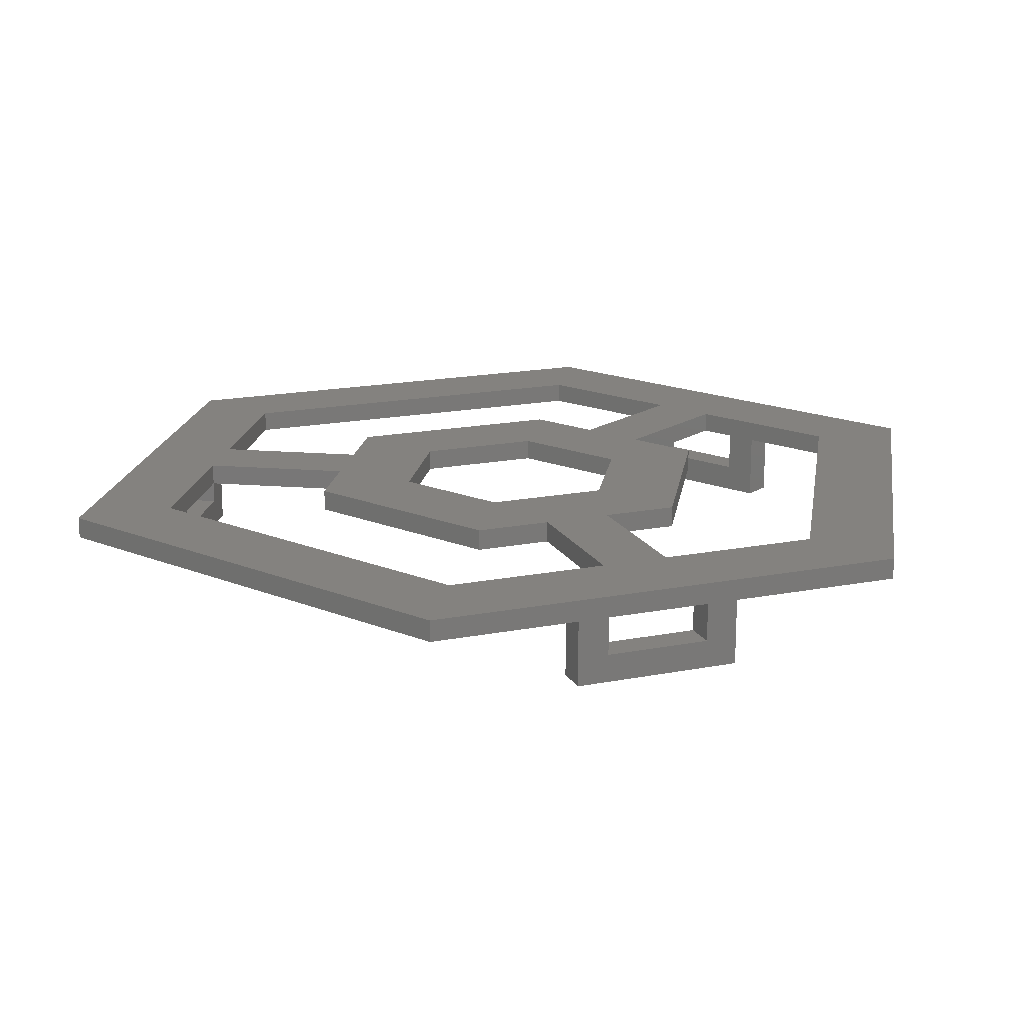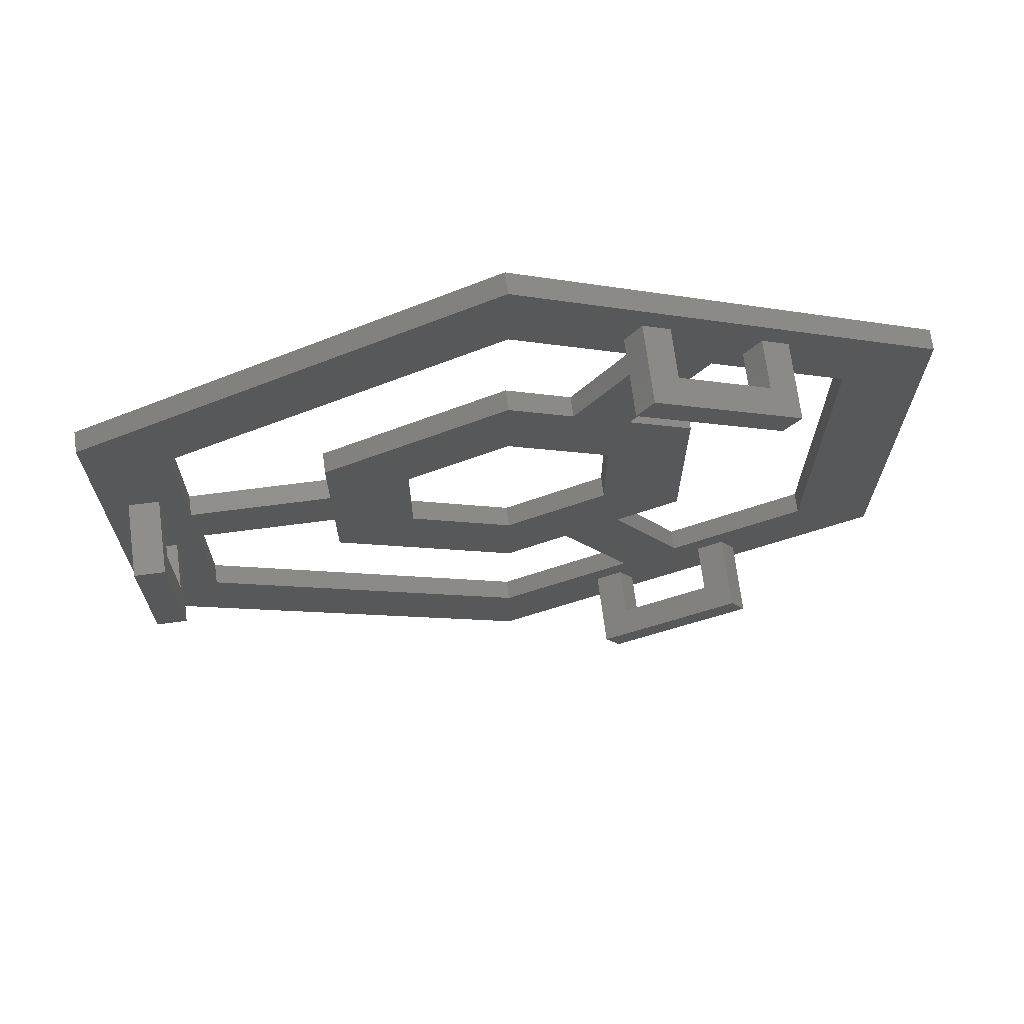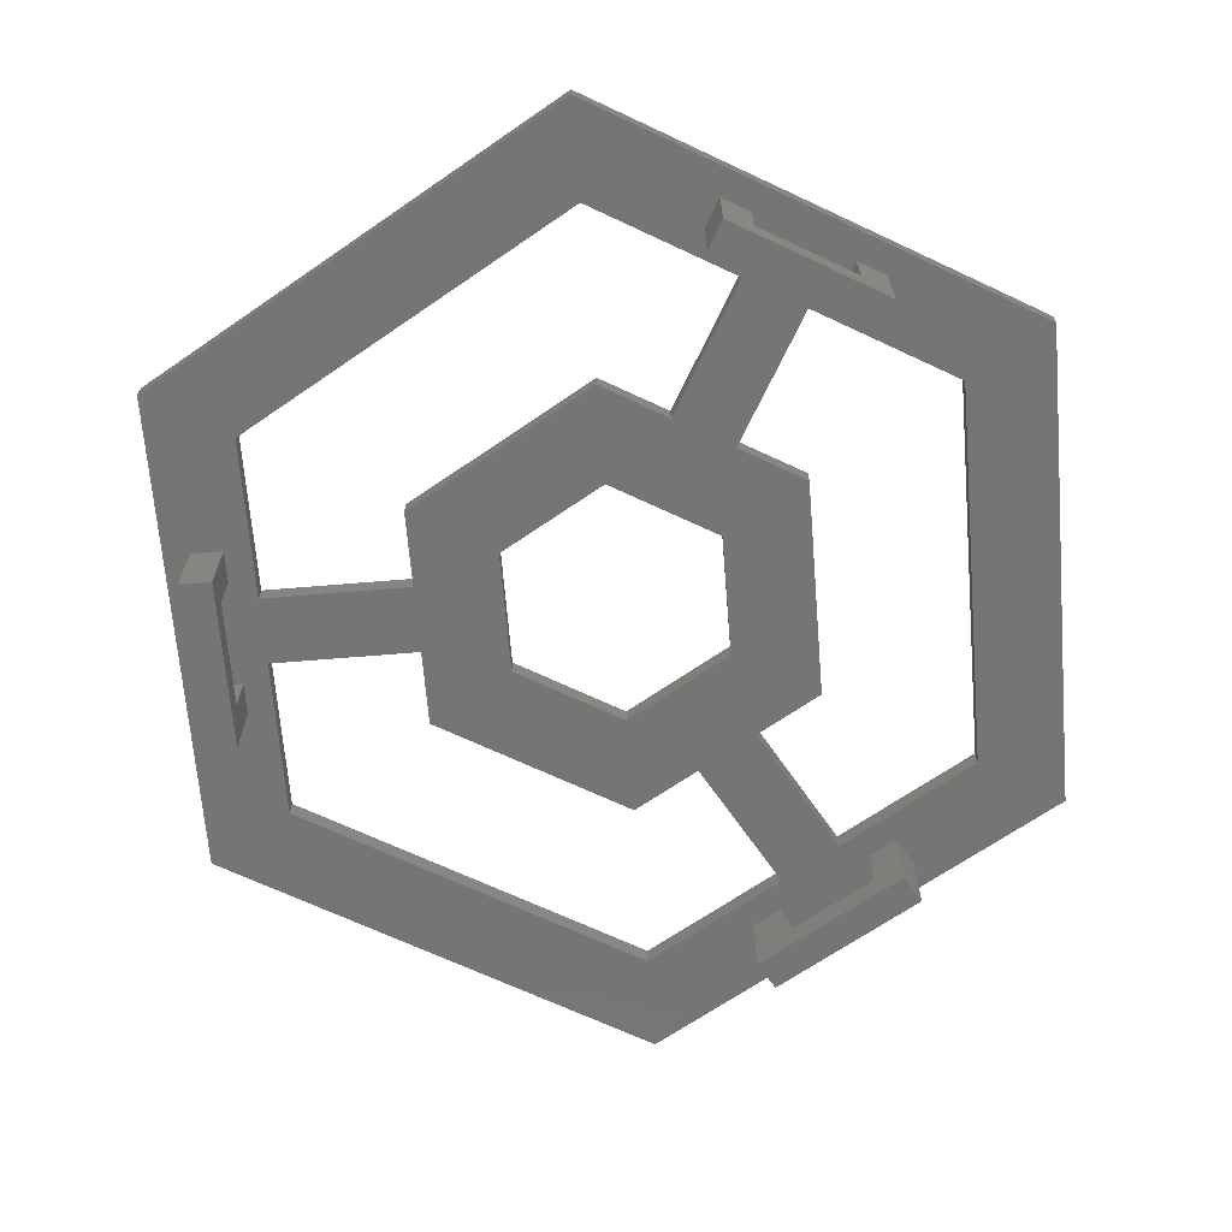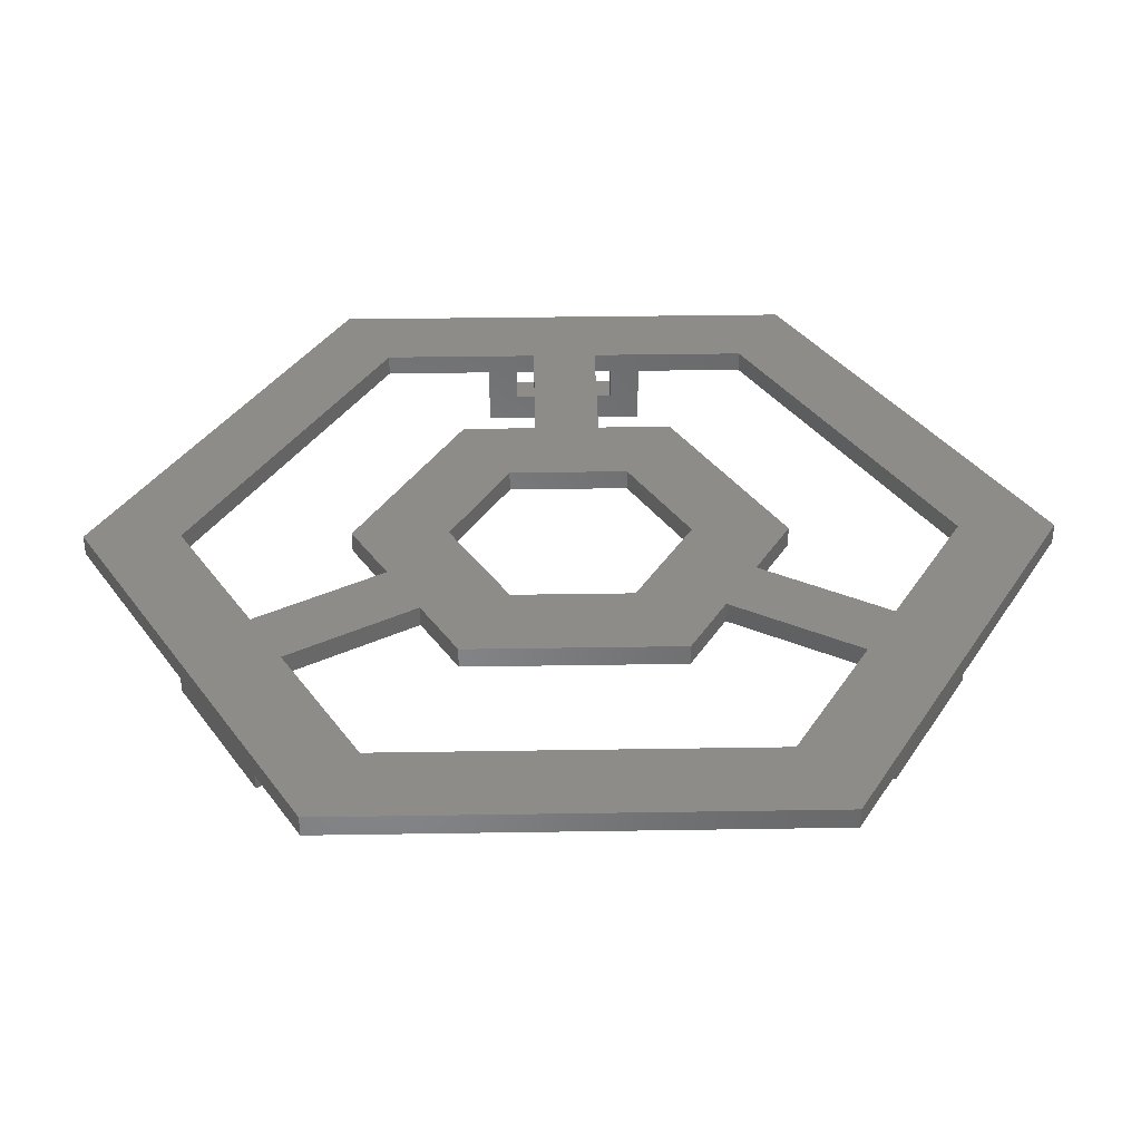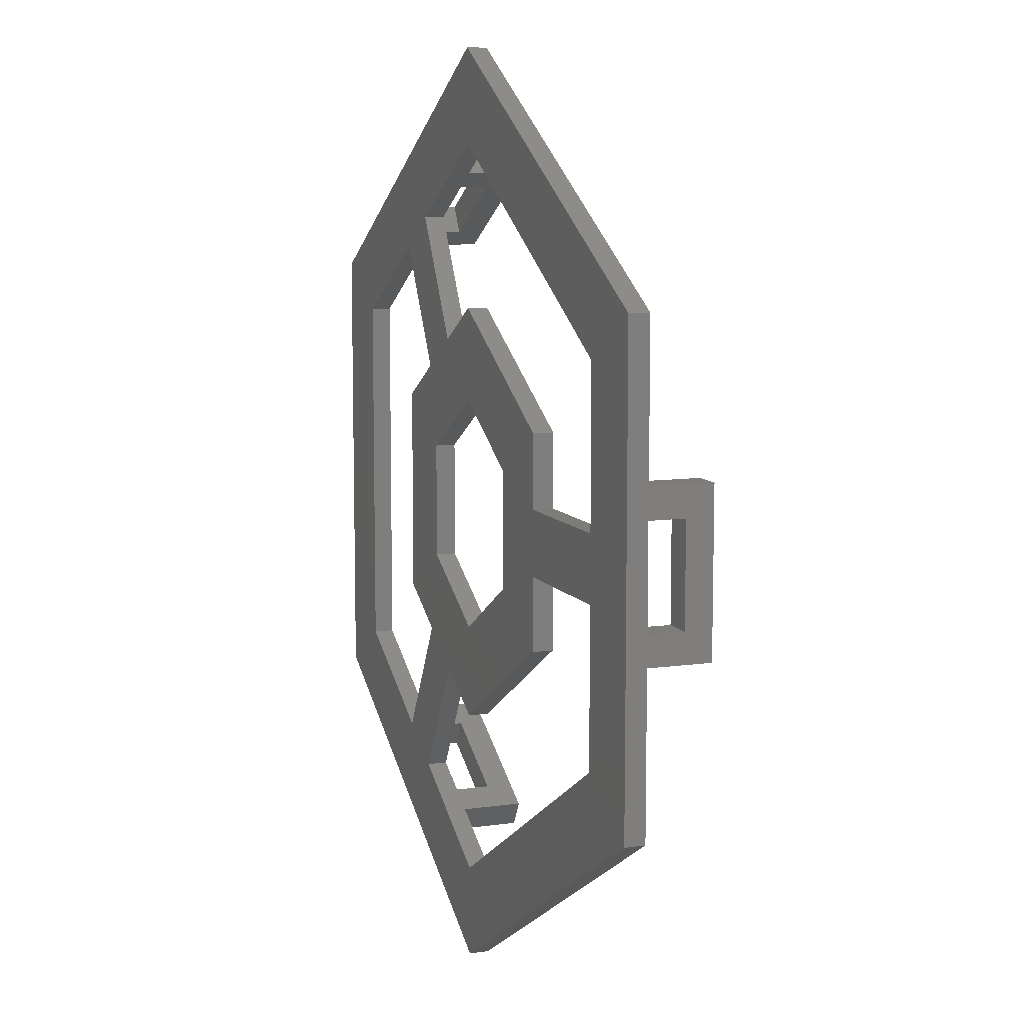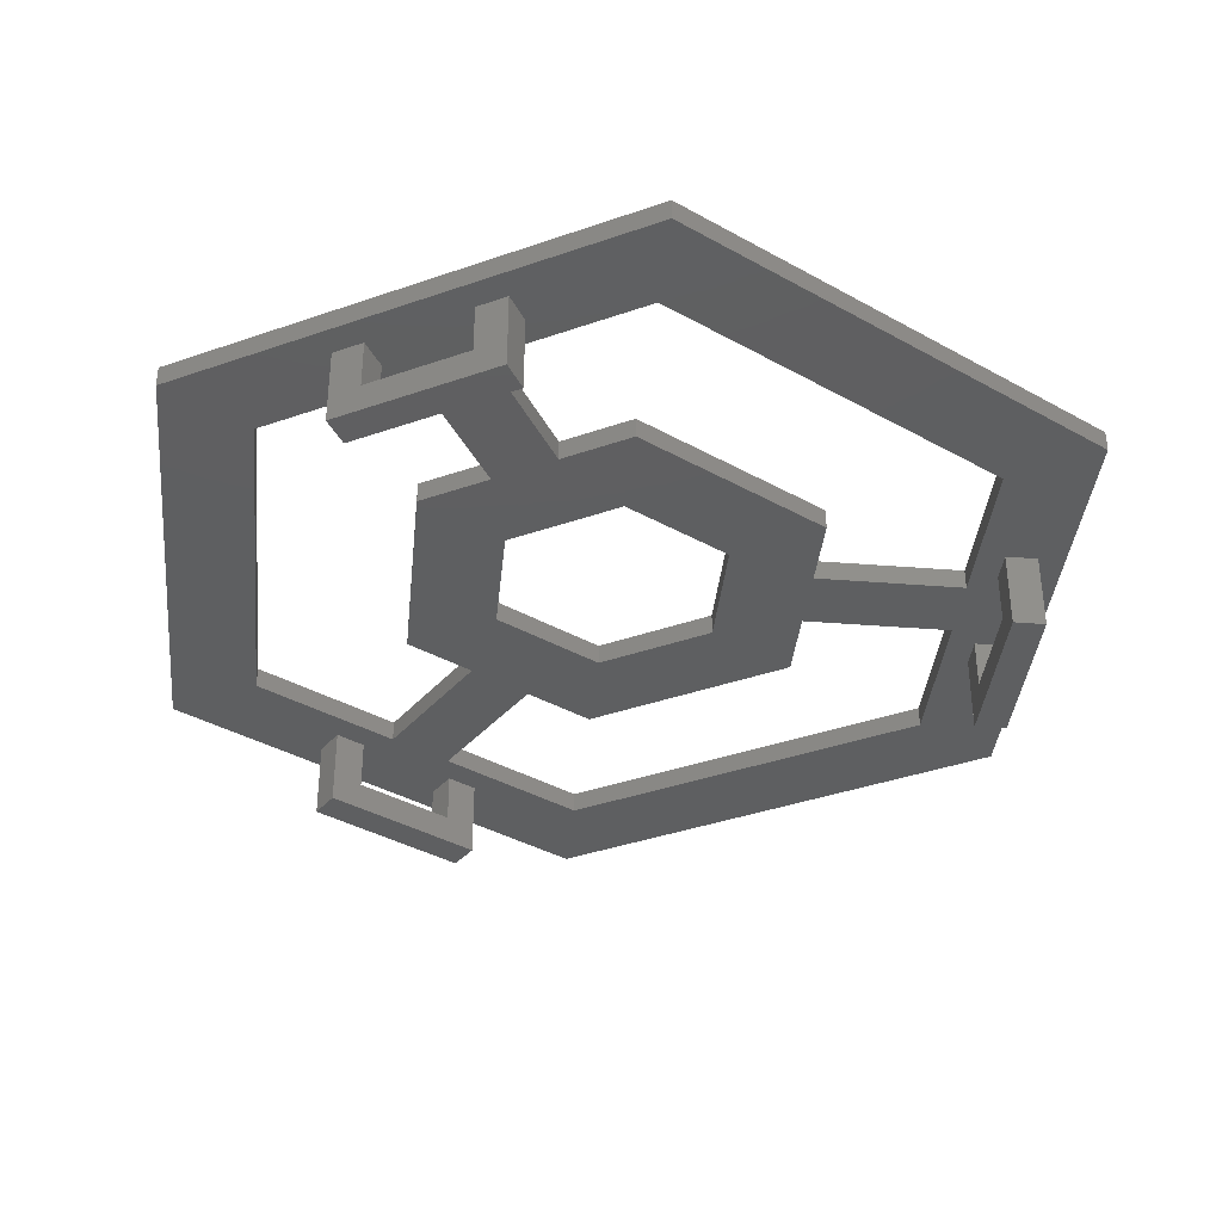
<metadata>
{"format":"stl","ext":"stl","renderer":"f3d","projection":"perspective","resolution":1024,"background":"white","views":[{"elev":17.7,"azim":-51.1,"up":"+Z"},{"elev":70.2,"azim":172.6,"up":"+Y"},{"elev":-67.3,"azim":64.7,"up":"+Z"},{"elev":36.3,"azim":148.8,"up":"+Z"},{"elev":9.2,"azim":69.4,"up":"+Y"},{"elev":-37.5,"azim":114.2,"up":"+Z"}]}
</metadata>
<code>
# stl→obj: 120 verts, 264 faces
v -10.32 33.88 0
v -11.82 36.48 -7.333
v -11.82 36.48 0
v -10.32 33.88 -7.333
v -14.42 34.98 -4.667
v -21.58 27.38 -4.667
v -12.92 32.38 -4.667
v -23.08 29.98 -4.667
v -14.42 34.98 0
v -12.92 32.38 0
v -25.68 28.48 0
v -23.08 29.98 0
v -25.68 28.48 -7.333
v -24.18 25.88 0
v -21.58 27.38 0
v -24.18 25.88 -7.333
v -25.68 -28.48 -7.333
v -24.18 -25.88 0
v -24.18 -25.88 -7.333
v -25.68 -28.48 0
v -21.58 -27.38 -4.667
v -14.42 -34.98 -4.667
v -12.92 -32.38 -4.667
v -23.08 -29.98 -4.667
v -23.08 -29.98 0
v -21.58 -27.38 0
v -11.82 -36.48 0
v -14.42 -34.98 0
v -11.82 -36.48 -7.333
v -10.32 -33.88 0
v -12.92 -32.38 0
v -10.32 -33.88 -7.333
v 34.5 -8 -7.333
v 37.5 -8 0
v 34.5 -8 0
v 37.5 -8 -7.333
v 34.5 5 -4.667
v 37.5 -5 -4.667
v 37.5 5 -4.667
v 34.5 -5 -4.667
v 34.5 -5 0
v 37.5 -5 0
v 37.5 8 0
v 37.5 5 0
v 37.5 8 -7.333
v 34.5 8 -7.333
v 34.5 8 0
v 34.5 5 0
v -18.77 26.11 0
v -32 18.48 0
v -18.77 -26.11 0
v -32 -18.48 0
v -18 10.39 0
v -10 5.774 0
v -18 -10.39 0
v -11.77 13.99 0
v 10 -5.774 0
v 18 -3.2 0
v 18 -10.39 0
v 18 3.2 0
v 10 5.774 0
v 0 -20.78 0
v 0 -11.55 0
v -6.229 -17.19 0
v -10 -5.774 0
v -11.77 -13.99 0
v -13.23 -29.31 0
v 32 3.2 0
v 32 -3.2 0
v 40 -23.09 0
v 32 -18.48 0
v 0 -46.19 0
v 0 -36.95 0
v -40 -23.09 0
v 40 23.09 0
v 32 18.48 0
v 0 36.95 0
v 0 46.19 0
v -13.23 29.31 0
v 18 10.39 0
v 0 11.55 0
v 0 20.78 0
v -6.229 17.19 0
v -40 23.09 0
v -18 -10.39 2
v -10 -5.774 2
v -18 10.39 2
v -11.77 -13.99 2
v 10 5.774 2
v 18 3.2 2
v 18 10.39 2
v 18 -3.2 2
v 10 -5.774 2
v 0 20.78 2
v 0 11.55 2
v -6.229 17.19 2
v -10 5.774 2
v -11.77 13.99 2
v -13.23 29.31 2
v -18.77 26.11 2
v 32 -3.2 2
v 32 3.2 2
v 40 23.09 2
v 32 18.48 2
v 0 46.19 2
v 0 36.95 2
v -40 23.09 2
v -32 18.48 2
v -32 -18.48 2
v 40 -23.09 2
v 32 -18.48 2
v 0 -36.95 2
v 0 -46.19 2
v -13.23 -29.31 2
v -18.77 -26.11 2
v -40 -23.09 2
v 18 -10.39 2
v 0 -11.55 2
v 0 -20.78 2
v -6.229 -17.19 2
f 1 2 3
f 2 1 4
f 5 6 7
f 6 5 8
f 7 9 5
f 9 7 10
f 3 5 9
f 5 2 8
f 2 5 3
f 8 11 12
f 8 13 11
f 13 8 2
f 14 6 15
f 6 16 7
f 16 6 14
f 7 1 10
f 7 4 1
f 4 7 16
f 15 8 12
f 8 15 6
f 16 11 13
f 11 16 14
f 16 2 4
f 2 16 13
f 17 18 19
f 18 17 20
f 21 22 23
f 22 21 24
f 25 21 26
f 21 25 24
f 20 24 25
f 24 17 22
f 17 24 20
f 22 27 28
f 22 29 27
f 29 22 17
f 30 23 31
f 23 32 21
f 32 23 30
f 21 18 26
f 21 19 18
f 19 21 32
f 22 31 23
f 31 22 28
f 27 32 30
f 32 27 29
f 29 19 32
f 19 29 17
f 33 34 35
f 34 33 36
f 37 38 39
f 38 37 40
f 38 41 42
f 41 38 40
f 42 34 38
f 39 43 44
f 43 39 45
f 38 45 39
f 38 36 45
f 36 38 34
f 46 37 47
f 46 40 37
f 33 40 46
f 35 40 33
f 40 35 41
f 47 37 48
f 37 44 48
f 44 37 39
f 45 47 43
f 47 45 46
f 33 45 36
f 45 33 46
f 49 14 15
f 14 50 11
f 50 14 49
f 18 51 26
f 18 52 51
f 52 18 20
f 53 54 55
f 54 53 56
f 57 58 59
f 58 57 60
f 61 60 57
f 62 57 59
f 62 63 57
f 64 63 62
f 64 65 63
f 55 65 66
f 64 66 65
f 67 66 64
f 51 67 28
f 67 51 66
f 58 68 69
f 68 58 60
f 69 42 41
f 42 69 44
f 42 70 34
f 71 34 70
f 69 41 35
f 68 44 69
f 69 35 71
f 34 71 35
f 72 71 70
f 72 73 71
f 27 73 72
f 73 27 30
f 72 28 27
f 25 51 28
f 51 25 26
f 72 25 28
f 74 25 72
f 52 74 50
f 20 74 52
f 25 74 20
f 70 42 75
f 44 75 42
f 43 75 44
f 76 43 47
f 44 68 48
f 48 68 47
f 76 47 68
f 43 76 75
f 77 75 76
f 77 78 75
f 3 77 1
f 79 1 77
f 1 79 10
f 10 79 9
f 60 61 80
f 81 80 61
f 81 82 80
f 81 83 82
f 54 83 81
f 65 55 54
f 56 83 54
f 56 79 83
f 49 79 56
f 79 49 9
f 67 30 31
f 30 67 73
f 67 31 28
f 77 3 78
f 9 78 3
f 12 49 15
f 49 12 9
f 12 78 9
f 84 12 11
f 12 84 78
f 50 84 11
f 84 50 74
f 85 86 87
f 86 85 88
f 89 90 91
f 90 89 92
f 93 92 89
f 94 89 91
f 94 95 89
f 96 95 94
f 96 97 95
f 87 97 98
f 96 98 97
f 99 98 96
f 98 99 100
f 90 101 102
f 101 90 92
f 102 103 104
f 105 104 103
f 105 106 104
f 105 99 106
f 105 100 99
f 107 100 105
f 108 107 109
f 100 107 108
f 103 102 110
f 101 110 102
f 111 110 101
f 112 110 111
f 112 113 110
f 114 113 112
f 115 113 114
f 116 115 109
f 115 116 113
f 116 109 107
f 92 93 117
f 118 117 93
f 118 119 117
f 118 120 119
f 86 120 118
f 97 87 86
f 88 120 86
f 88 114 120
f 114 88 115
f 110 75 103
f 75 110 70
f 75 105 103
f 105 75 78
f 78 107 105
f 107 78 84
f 74 107 84
f 107 74 116
f 74 113 116
f 113 74 72
f 72 110 113
f 110 72 70
f 80 94 91
f 94 80 82
f 82 96 94
f 96 82 83
f 96 79 99
f 79 96 83
f 79 106 99
f 106 79 77
f 77 104 106
f 104 77 76
f 68 104 76
f 104 68 102
f 68 90 102
f 90 68 60
f 90 80 91
f 80 90 60
f 109 50 108
f 50 109 52
f 50 100 108
f 100 50 49
f 56 100 49
f 100 56 98
f 56 87 98
f 87 56 53
f 55 87 53
f 87 55 85
f 55 88 85
f 88 55 66
f 51 88 66
f 88 51 115
f 51 109 115
f 109 51 52
f 86 54 97
f 54 86 65
f 54 95 97
f 95 54 81
f 81 89 95
f 89 81 61
f 57 89 61
f 89 57 93
f 57 118 93
f 118 57 63
f 63 86 118
f 86 63 65
f 71 101 69
f 101 71 111
f 71 112 111
f 112 71 73
f 73 114 112
f 114 73 67
f 114 64 120
f 64 114 67
f 64 119 120
f 119 64 62
f 62 117 119
f 117 62 59
f 117 58 92
f 58 117 59
f 58 101 92
f 101 58 69

</code>
